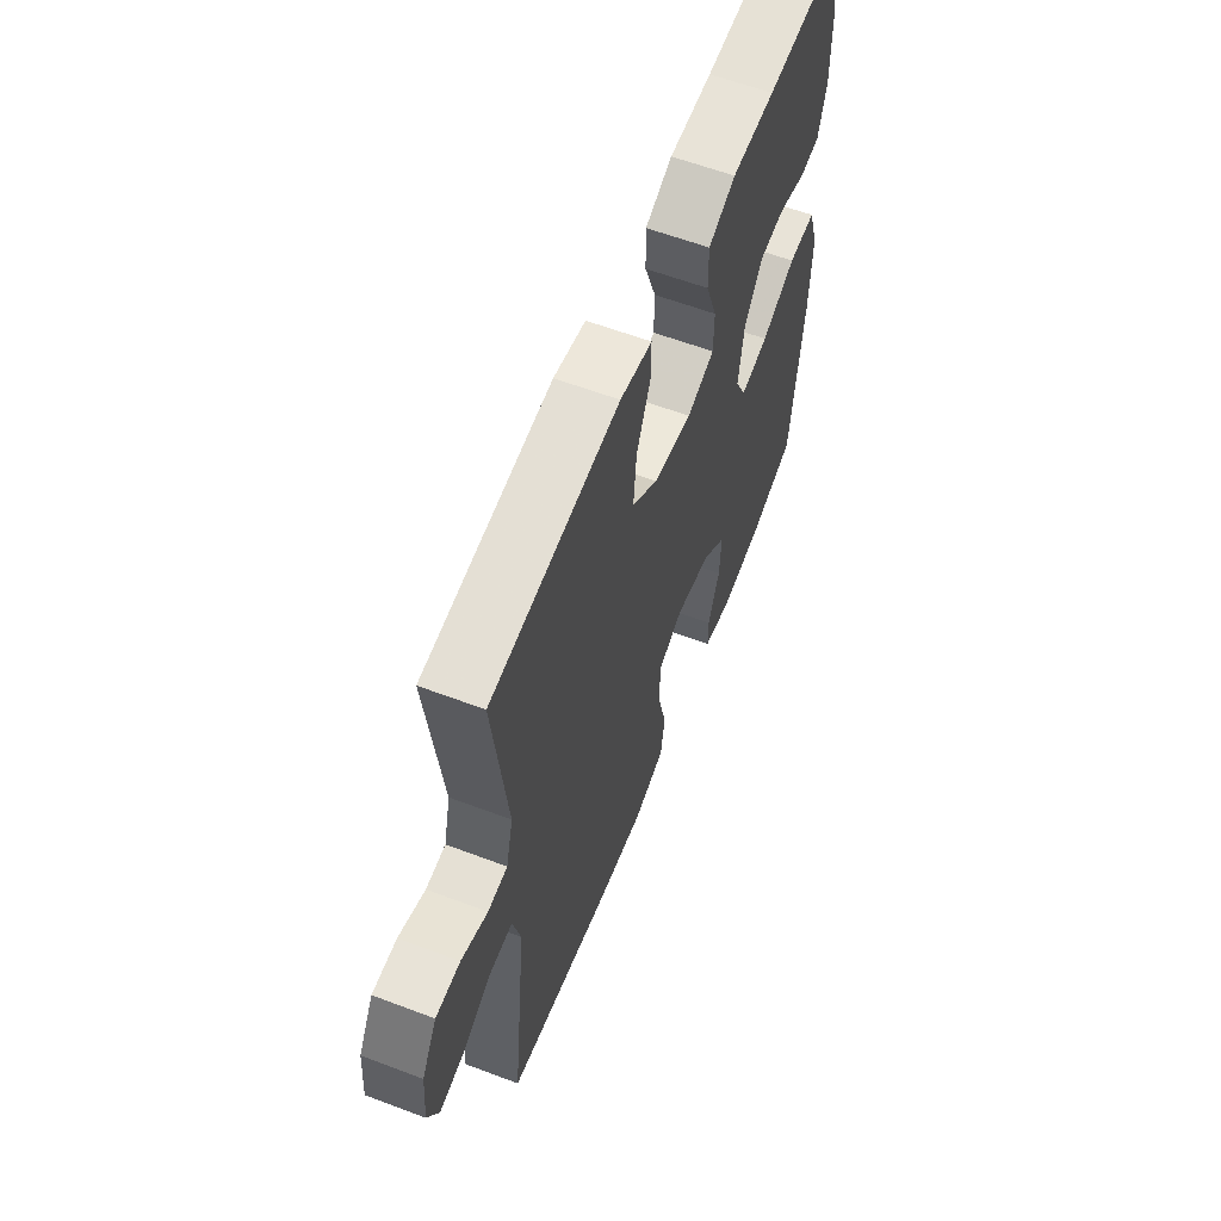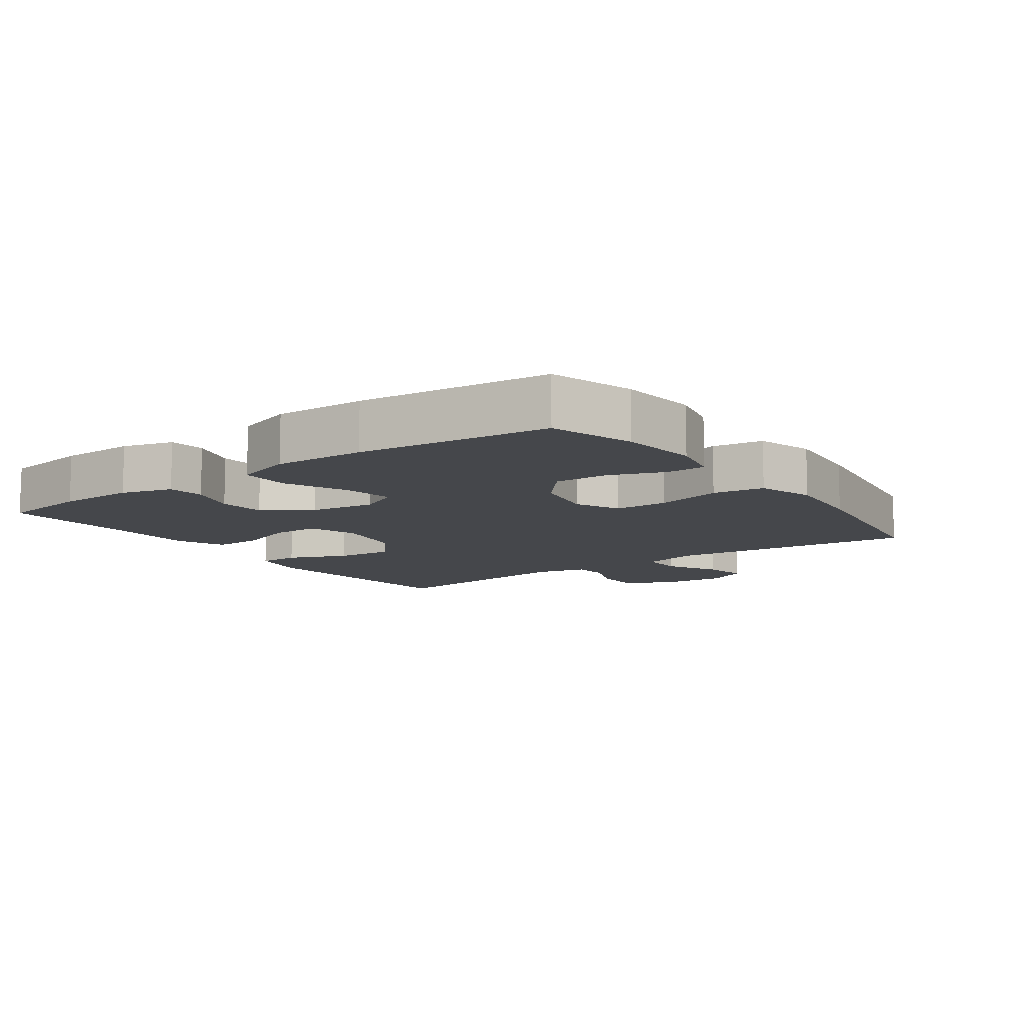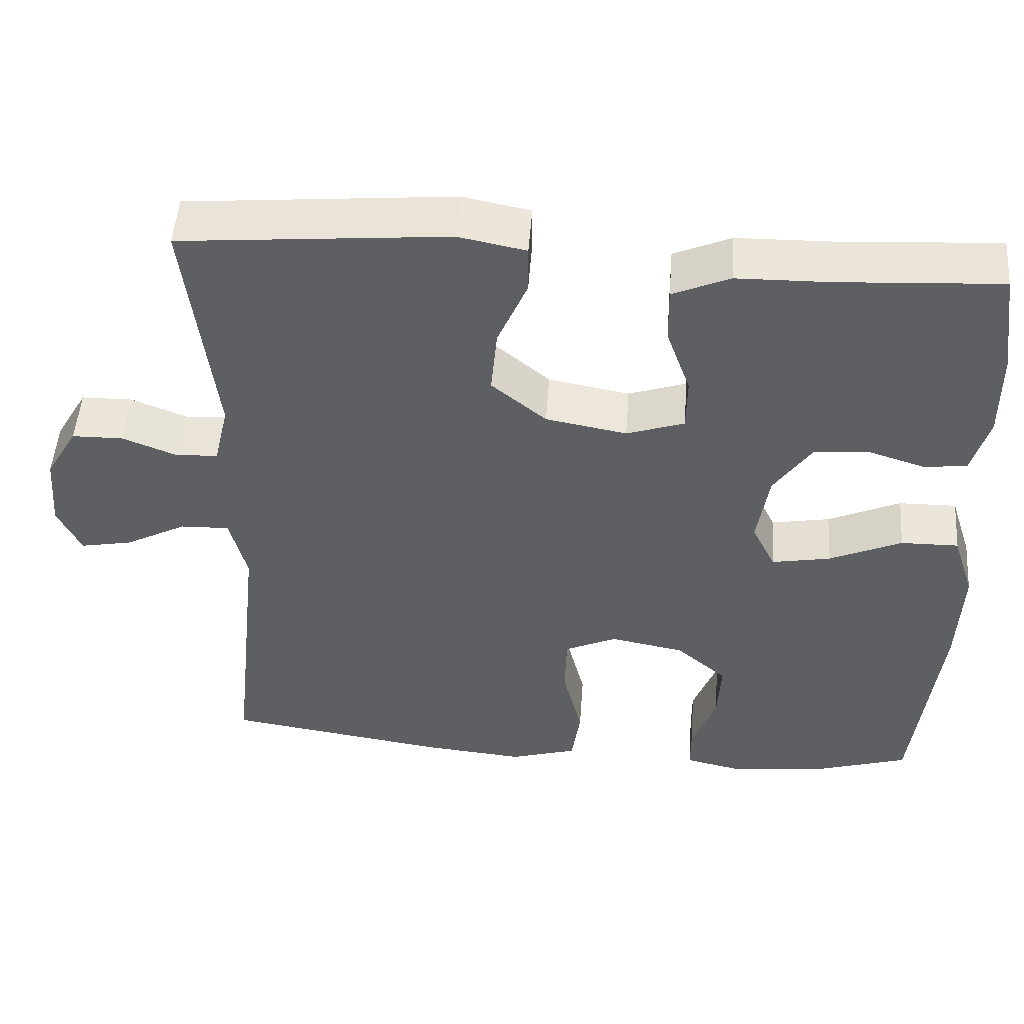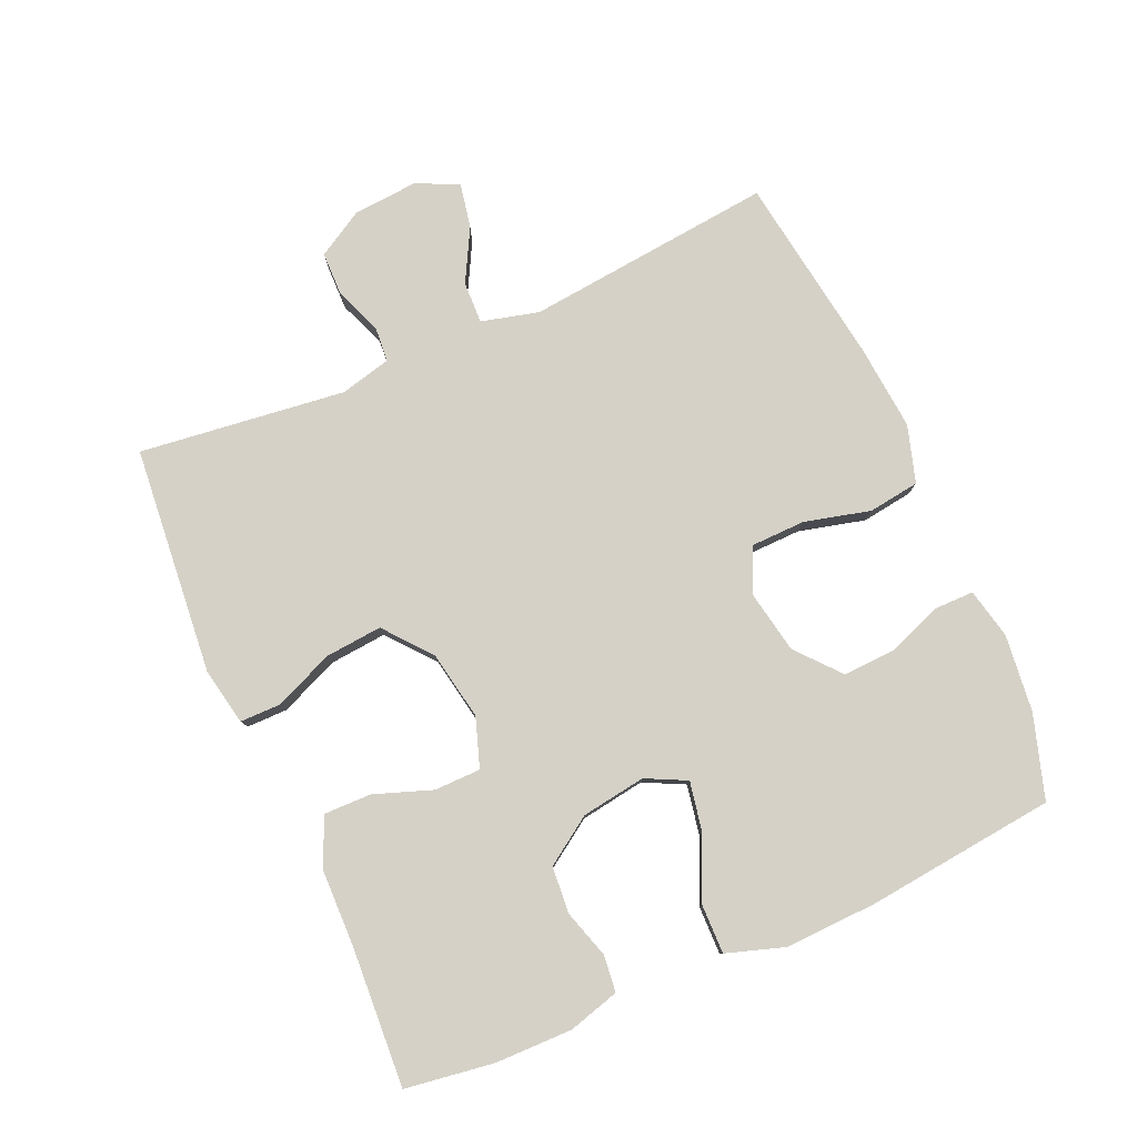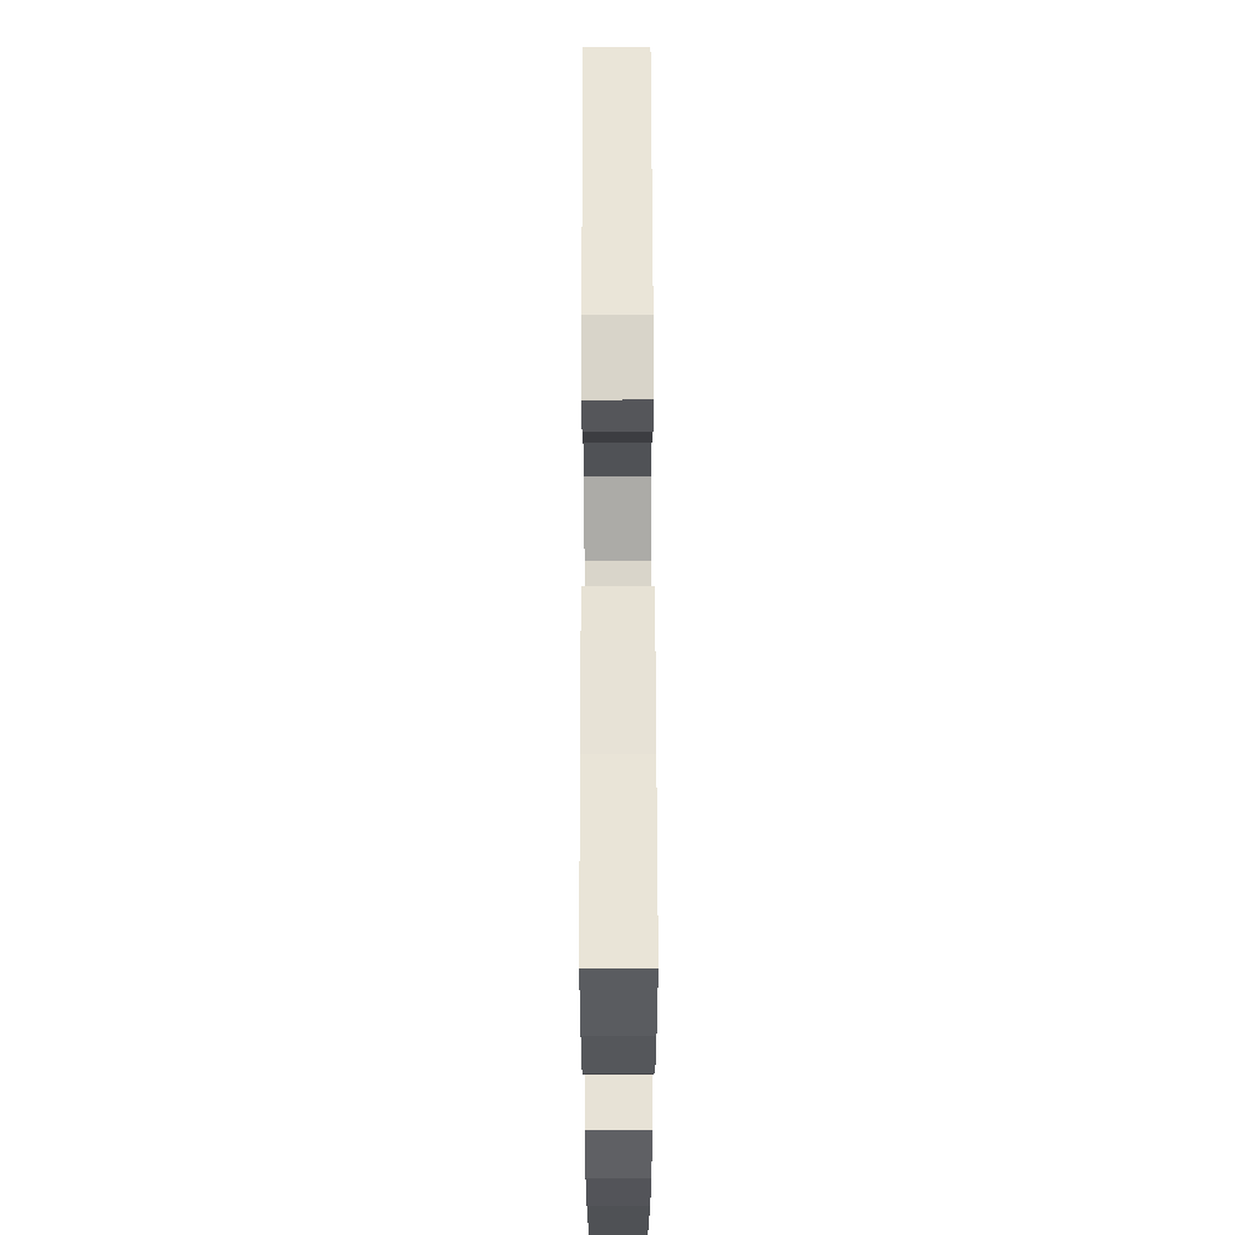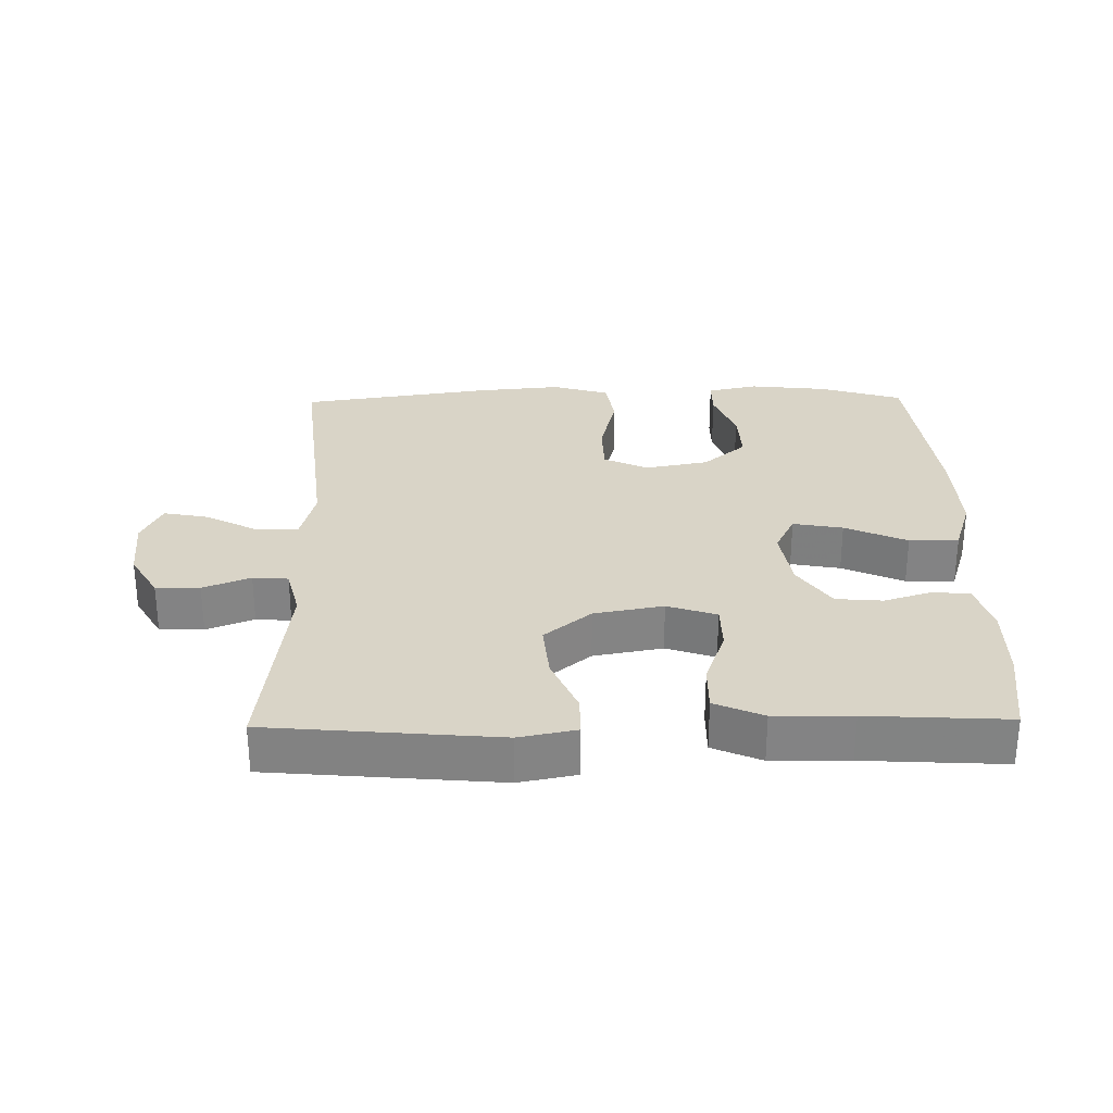
<metadata>
{"format":"obj","ext":"obj","renderer":"f3d","projection":"perspective","resolution":1024,"background":"white","views":[{"elev":60.6,"azim":-68.9,"up":"+Z"},{"elev":-10.5,"azim":125.8,"up":"+Y"},{"elev":50.0,"azim":4.2,"up":"+Z"},{"elev":79.7,"azim":66.4,"up":"+Y"},{"elev":64.1,"azim":89.9,"up":"+Z"},{"elev":28.8,"azim":-1.0,"up":"+Y"}]}
</metadata>
<code>
v -0.5 0.07 0.5
v -0.156 0.07 0.531
v -0.07 0.07 0.514
v -0.07 0.07 0.452
v -0.108 0.07 0.363
v -0.116 0.07 0.277
v -0.046 0.07 0.219
v 0.058 0.07 0.2
v 0.132 0.07 0.225
v 0.133 0.07 0.295
v 0.102 0.07 0.382
v 0.101 0.07 0.454
v 0.174 0.07 0.486
v 0.29 0.07 0.488
v 0.5 0.07 0.5
v 0.519 0.07 0.365
v 0.52 0.07 0.25
v 0.498 0.07 0.173
v 0.443 0.07 0.167
v 0.37 0.07 0.19
v 0.3 0.07 0.184
v 0.252 0.07 0.113
v 0.237 0.07 0.016
v 0.267 0.07 -0.045
v 0.342 0.07 -0.031
v 0.435 0.07 0.011
v 0.509 0.07 0.012
v 0.537 0.07 -0.075
v 0.532 0.07 -0.212
v 0.5 0.07 -0.5
v 0.375 0.07 -0.539
v 0.258 0.07 -0.552
v 0.182 0.07 -0.535
v 0.182 0.07 -0.477
v 0.213 0.07 -0.395
v 0.217 0.07 -0.314
v 0.152 0.07 -0.258
v 0.057 0.07 -0.24
v -0.01 0.07 -0.271
v -0.012 0.07 -0.352
v 0.013 0.07 -0.452
v 0.002 0.07 -0.529
v -0.084 0.07 -0.555
v -0.214 0.07 -0.543
v -0.5 0.07 -0.5
v -0.46 0.07 -0.126
v -0.482 0.07 -0.039
v -0.545 0.07 -0.041
v -0.624 0.07 -0.083
v -0.691 0.07 -0.096
v -0.721 0.07 -0.033
v -0.713 0.07 0.065
v -0.672 0.07 0.135
v -0.606 0.07 0.136
v -0.535 0.07 0.108
v -0.482 0.07 0.112
v -0.463 0.07 0.189
v -0.5 0 0.5
v -0.156 0 0.531
v -0.07 0 0.514
v -0.07 0 0.452
v -0.108 0 0.363
v -0.116 0 0.277
v -0.046 0 0.219
v 0.058 0 0.2
v 0.132 0 0.225
v 0.133 0 0.295
v 0.102 0 0.382
v 0.101 0 0.454
v 0.174 0 0.486
v 0.29 0 0.488
v 0.5 0 0.5
v 0.519 0 0.365
v 0.52 0 0.25
v 0.498 0 0.173
v 0.443 0 0.167
v 0.37 0 0.19
v 0.3 0 0.184
v 0.252 0 0.113
v 0.237 0 0.016
v 0.267 0 -0.045
v 0.342 0 -0.031
v 0.435 0 0.011
v 0.509 0 0.012
v 0.537 0 -0.075
v 0.532 0 -0.212
v 0.5 0 -0.5
v 0.375 0 -0.539
v 0.258 0 -0.552
v 0.182 0 -0.535
v 0.182 0 -0.477
v 0.213 0 -0.395
v 0.217 0 -0.314
v 0.152 0 -0.258
v 0.057 0 -0.24
v -0.01 0 -0.271
v -0.012 0 -0.352
v 0.013 0 -0.452
v 0.002 0 -0.529
v -0.084 0 -0.555
v -0.214 0 -0.543
v -0.5 0 -0.5
v -0.46 0 -0.126
v -0.482 0 -0.039
v -0.545 0 -0.041
v -0.624 0 -0.083
v -0.691 0 -0.096
v -0.721 0 -0.033
v -0.713 0 0.065
v -0.672 0 0.135
v -0.606 0 0.136
v -0.535 0 0.108
v -0.482 0 0.112
v -0.463 0 0.189
f 53 54 55
f 52 53 55
f 51 52 55
f 50 51 55
f 49 50 55
f 48 49 55
f 47 48 55 56
f 46 47 56 57
f 44 45 46
f 43 44 46
f 42 43 46
f 41 42 46
f 40 41 46
f 39 40 46 57
f 33 34 35
f 32 33 35
f 31 32 35
f 30 31 35
f 29 30 35
f 28 29 35
f 27 28 35
f 26 27 35
f 25 26 35 36
f 24 25 36 37
f 18 19 20
f 17 18 20
f 16 17 20
f 15 16 20
f 14 15 20
f 14 20 21
f 13 14 21
f 12 13 21
f 11 12 21
f 10 11 21
f 9 10 21 22
f 3 4 5
f 2 3 5
f 1 2 5
f 57 1 5
f 57 5 6
f 57 6 7
f 39 57 7
f 38 39 7
f 38 7 8
f 37 38 8
f 24 37 8
f 23 24 8
f 8 9 22 23
f 112 111 110
f 112 110 109
f 112 109 108
f 112 108 107
f 112 107 106
f 112 106 105
f 113 112 105 104
f 114 113 104 103
f 103 102 101
f 103 101 100
f 103 100 99
f 103 99 98
f 103 98 97
f 114 103 97 96
f 92 91 90
f 92 90 89
f 92 89 88
f 92 88 87
f 92 87 86
f 92 86 85
f 92 85 84
f 92 84 83
f 93 92 83 82
f 94 93 82 81
f 77 76 75
f 77 75 74
f 77 74 73
f 77 73 72
f 77 72 71
f 78 77 71
f 78 71 70
f 78 70 69
f 78 69 68
f 78 68 67
f 79 78 67 66
f 62 61 60
f 62 60 59
f 62 59 58
f 62 58 114
f 63 62 114
f 64 63 114
f 64 114 96
f 64 96 95
f 65 64 95
f 65 95 94
f 65 94 81
f 65 81 80
f 80 79 66 65
f 1 58 59 2
f 2 59 60 3
f 3 60 61 4
f 4 61 62 5
f 5 62 63 6
f 6 63 64 7
f 7 64 65 8
f 8 65 66 9
f 9 66 67 10
f 10 67 68 11
f 11 68 69 12
f 12 69 70 13
f 13 70 71 14
f 14 71 72 15
f 15 72 73 16
f 16 73 74 17
f 17 74 75 18
f 18 75 76 19
f 19 76 77 20
f 20 77 78 21
f 21 78 79 22
f 22 79 80 23
f 23 80 81 24
f 24 81 82 25
f 25 82 83 26
f 26 83 84 27
f 27 84 85 28
f 28 85 86 29
f 29 86 87 30
f 30 87 88 31
f 31 88 89 32
f 32 89 90 33
f 33 90 91 34
f 34 91 92 35
f 35 92 93 36
f 36 93 94 37
f 37 94 95 38
f 38 95 96 39
f 39 96 97 40
f 40 97 98 41
f 41 98 99 42
f 42 99 100 43
f 43 100 101 44
f 44 101 102 45
f 45 102 103 46
f 46 103 104 47
f 47 104 105 48
f 48 105 106 49
f 49 106 107 50
f 50 107 108 51
f 51 108 109 52
f 52 109 110 53
f 53 110 111 54
f 54 111 112 55
f 55 112 113 56
f 56 113 114 57
f 57 114 58 1

</code>
